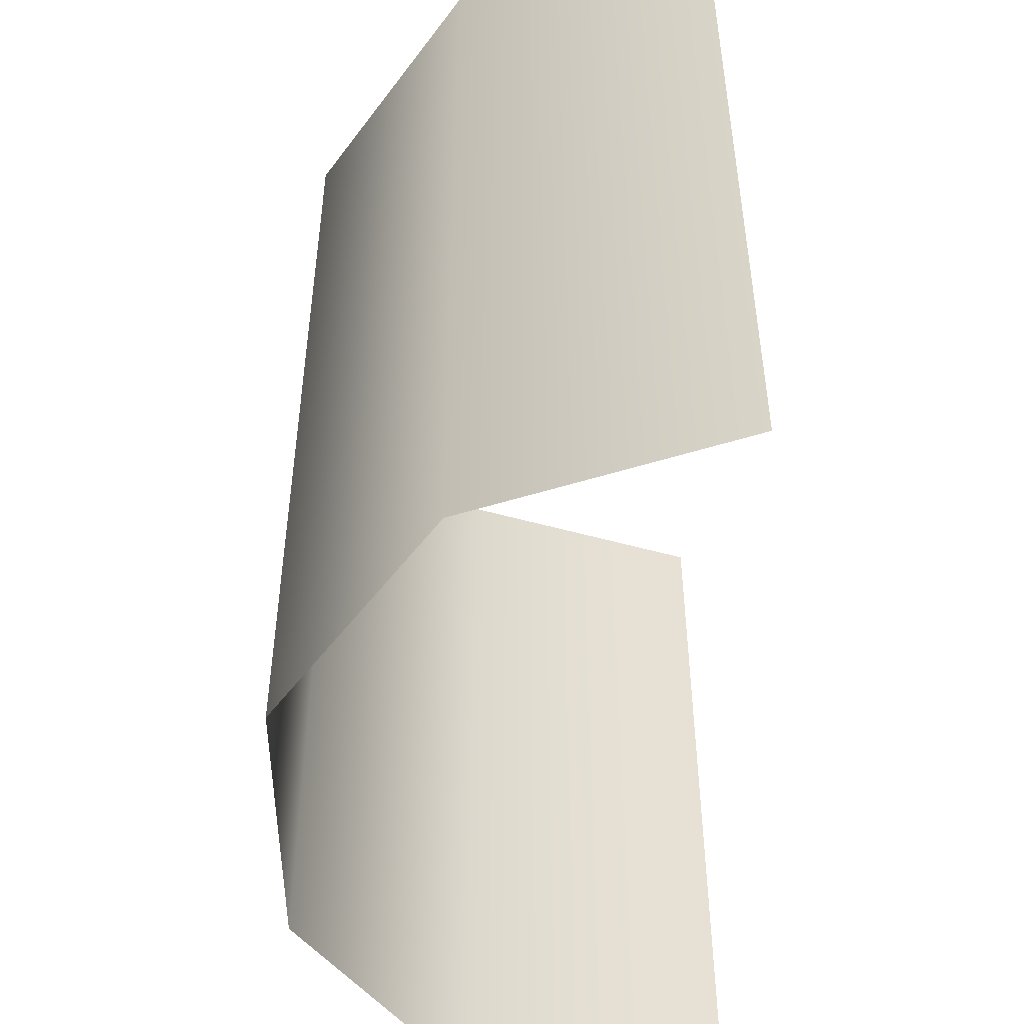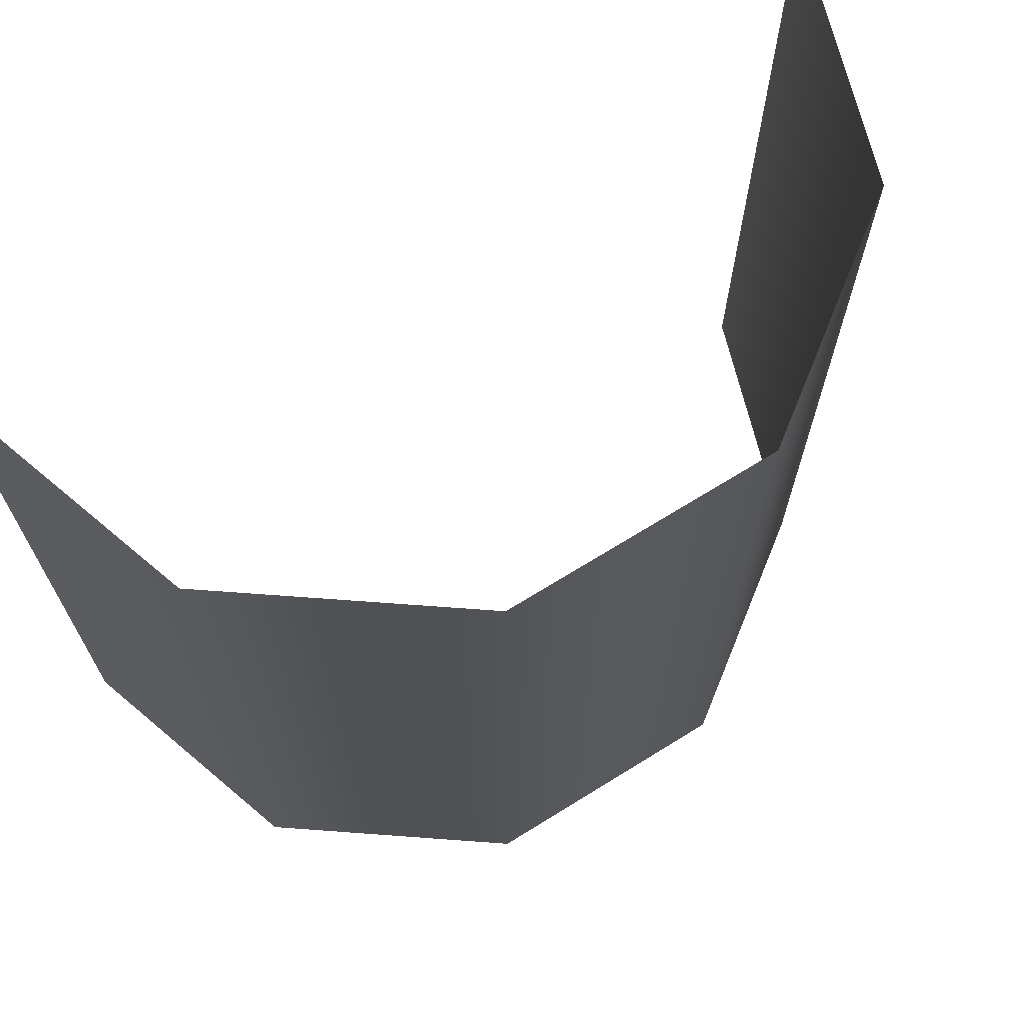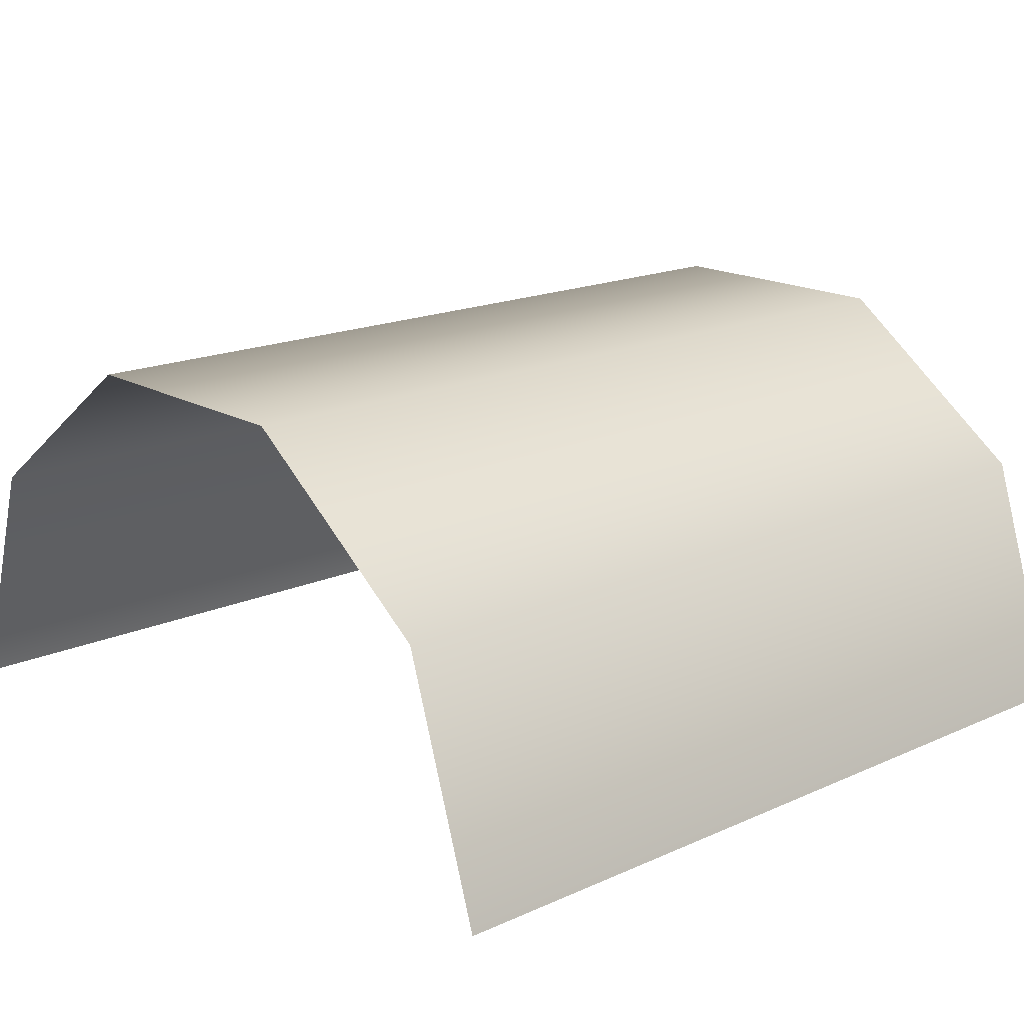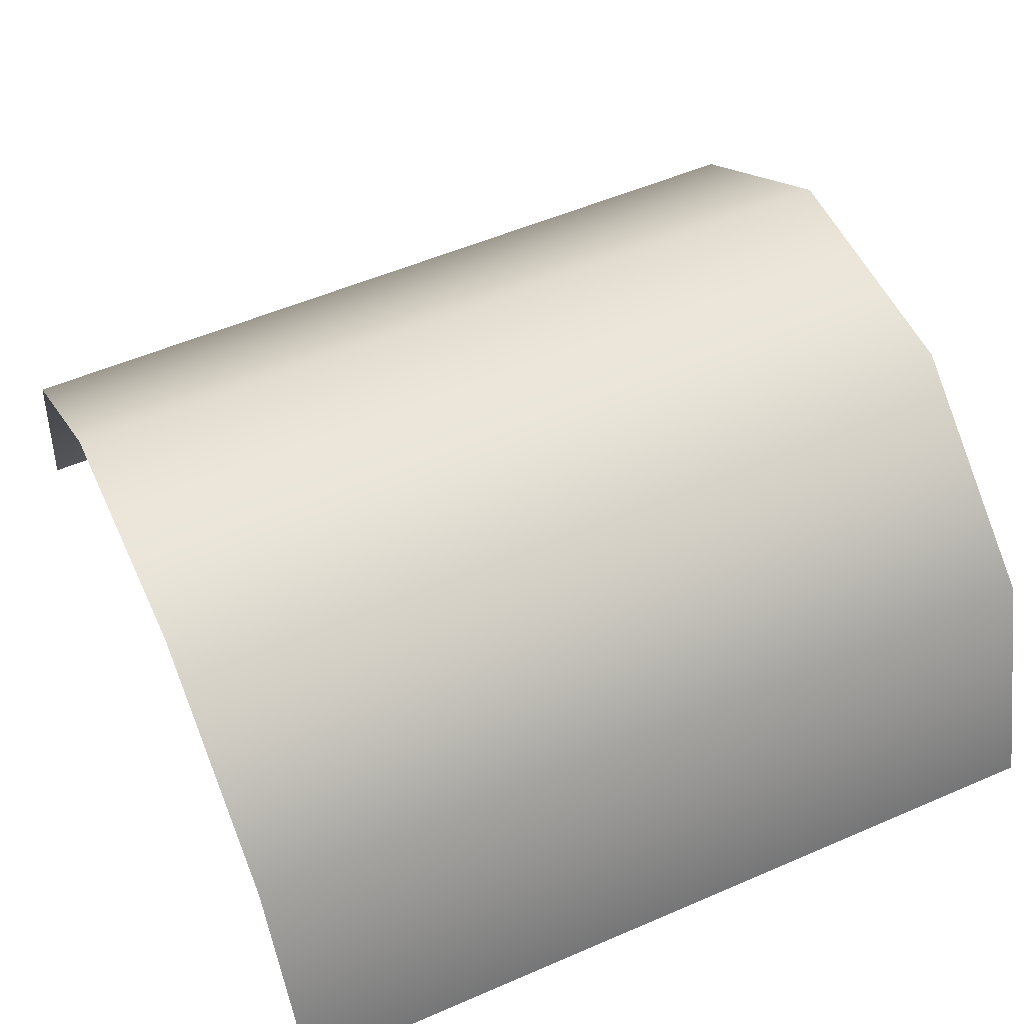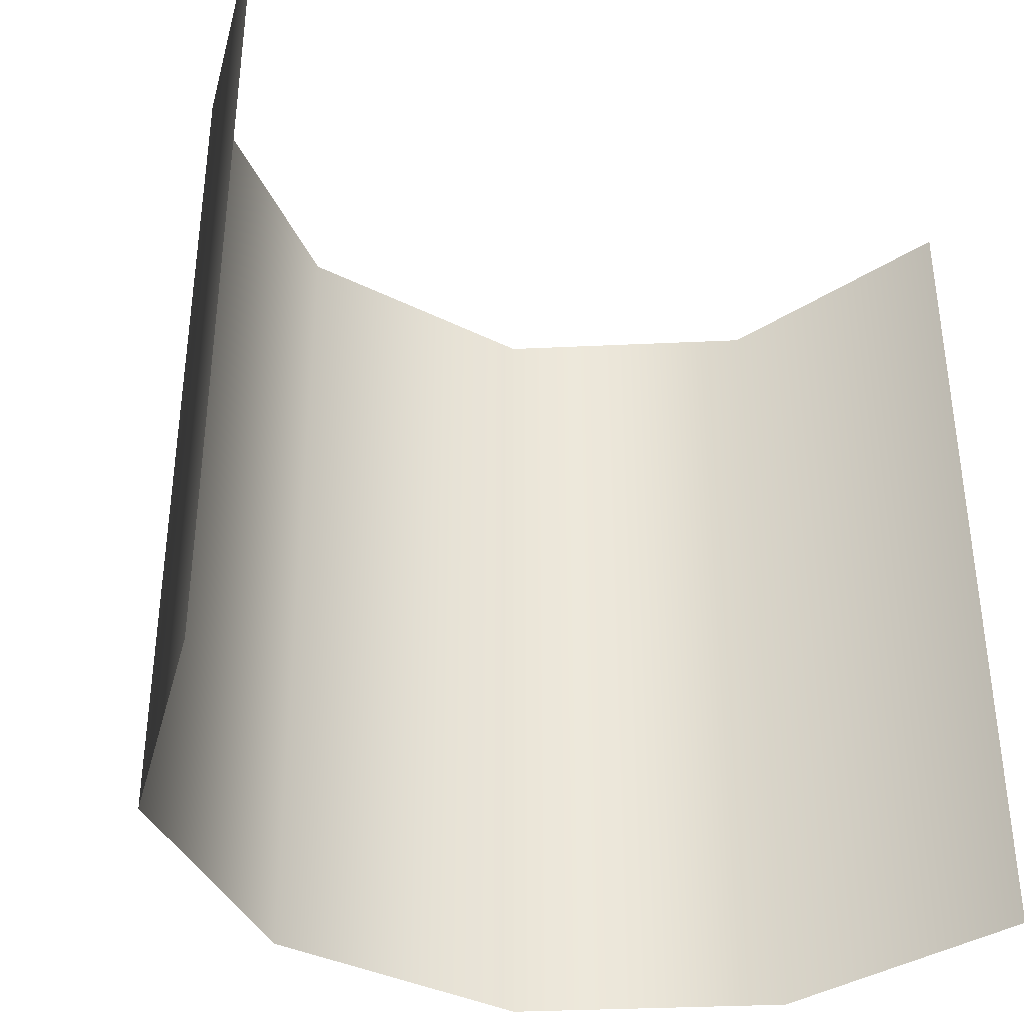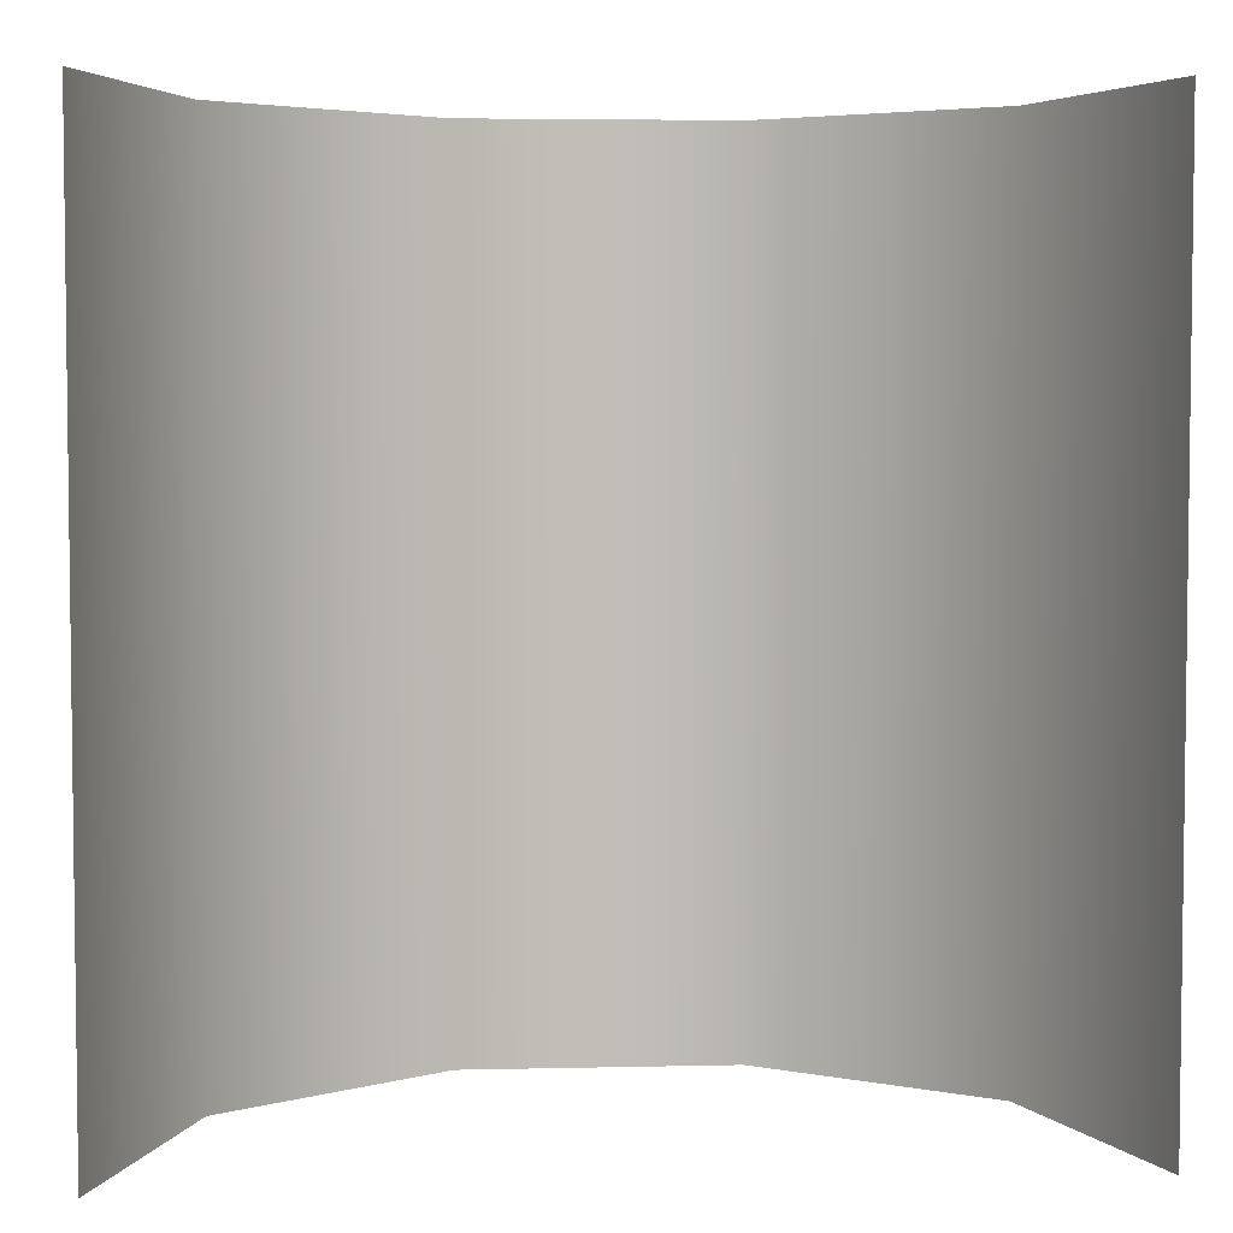
<metadata>
{"format":"obj","ext":"obj","renderer":"f3d","projection":"perspective","resolution":1024,"background":"white","views":[{"elev":-50.6,"azim":-89.1,"up":"+Z"},{"elev":69.8,"azim":148.2,"up":"+Z"},{"elev":17.4,"azim":48.3,"up":"+Y"},{"elev":54.2,"azim":65.4,"up":"+Y"},{"elev":-37.3,"azim":-32.6,"up":"+Z"},{"elev":4.4,"azim":-4.4,"up":"+Z"}]}
</metadata>
<code>
o Cylinder
v 0.5 -0 -0.5
v 0.5 -0 0.5
v -0.5 0 -0.5
v -0.5 0 0.5
v -0.4045 0.2939 -0.5
v -0.4045 0.2939 0.5
v -0.1545 0.4755 -0.5
v -0.1545 0.4755 0.5
v 0.1545 0.4755 -0.5
v 0.1545 0.4755 0.5
v 0.4045 0.2939 -0.5
v 0.4045 0.2939 0.5
f 4 5 3
f 6 7 5
f 8 9 7
f 10 11 9
f 12 1 11
f 4 6 5
f 6 8 7
f 8 10 9
f 10 12 11
f 12 2 1

</code>
